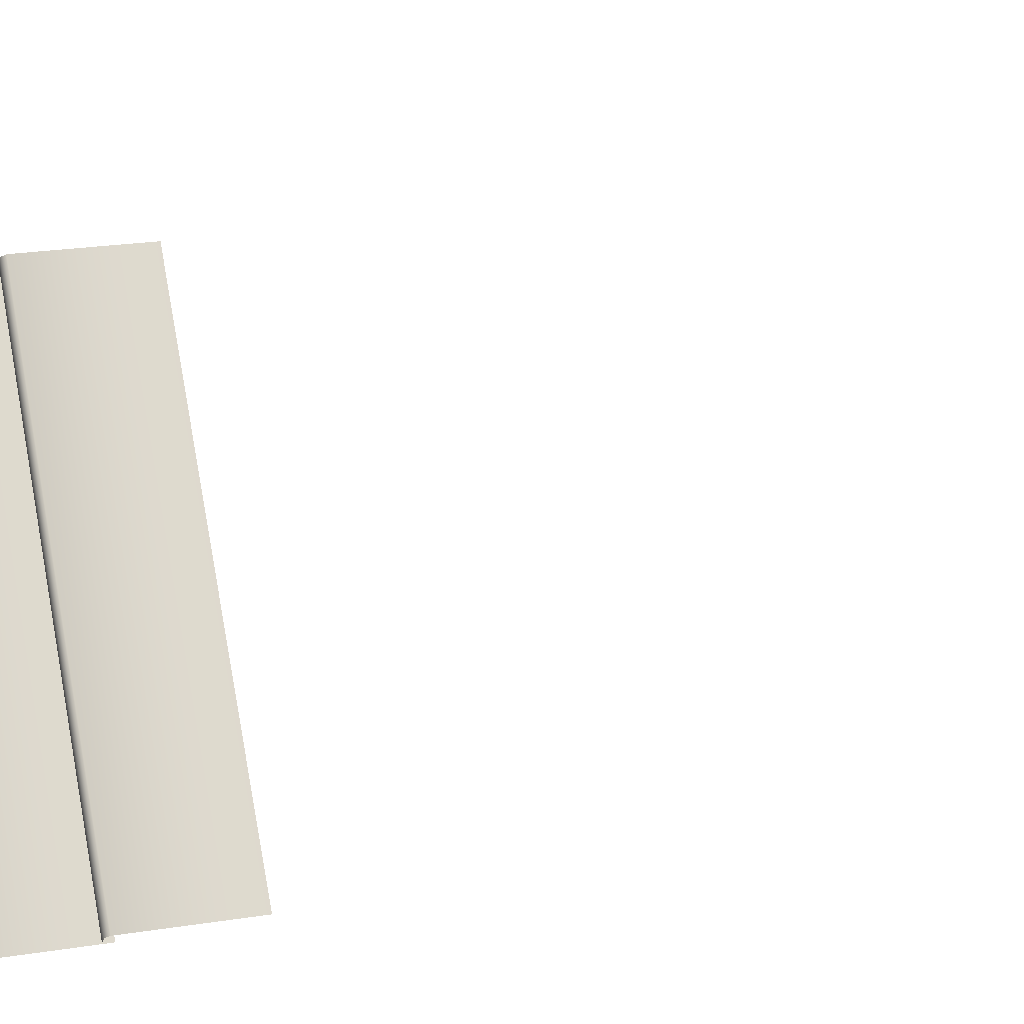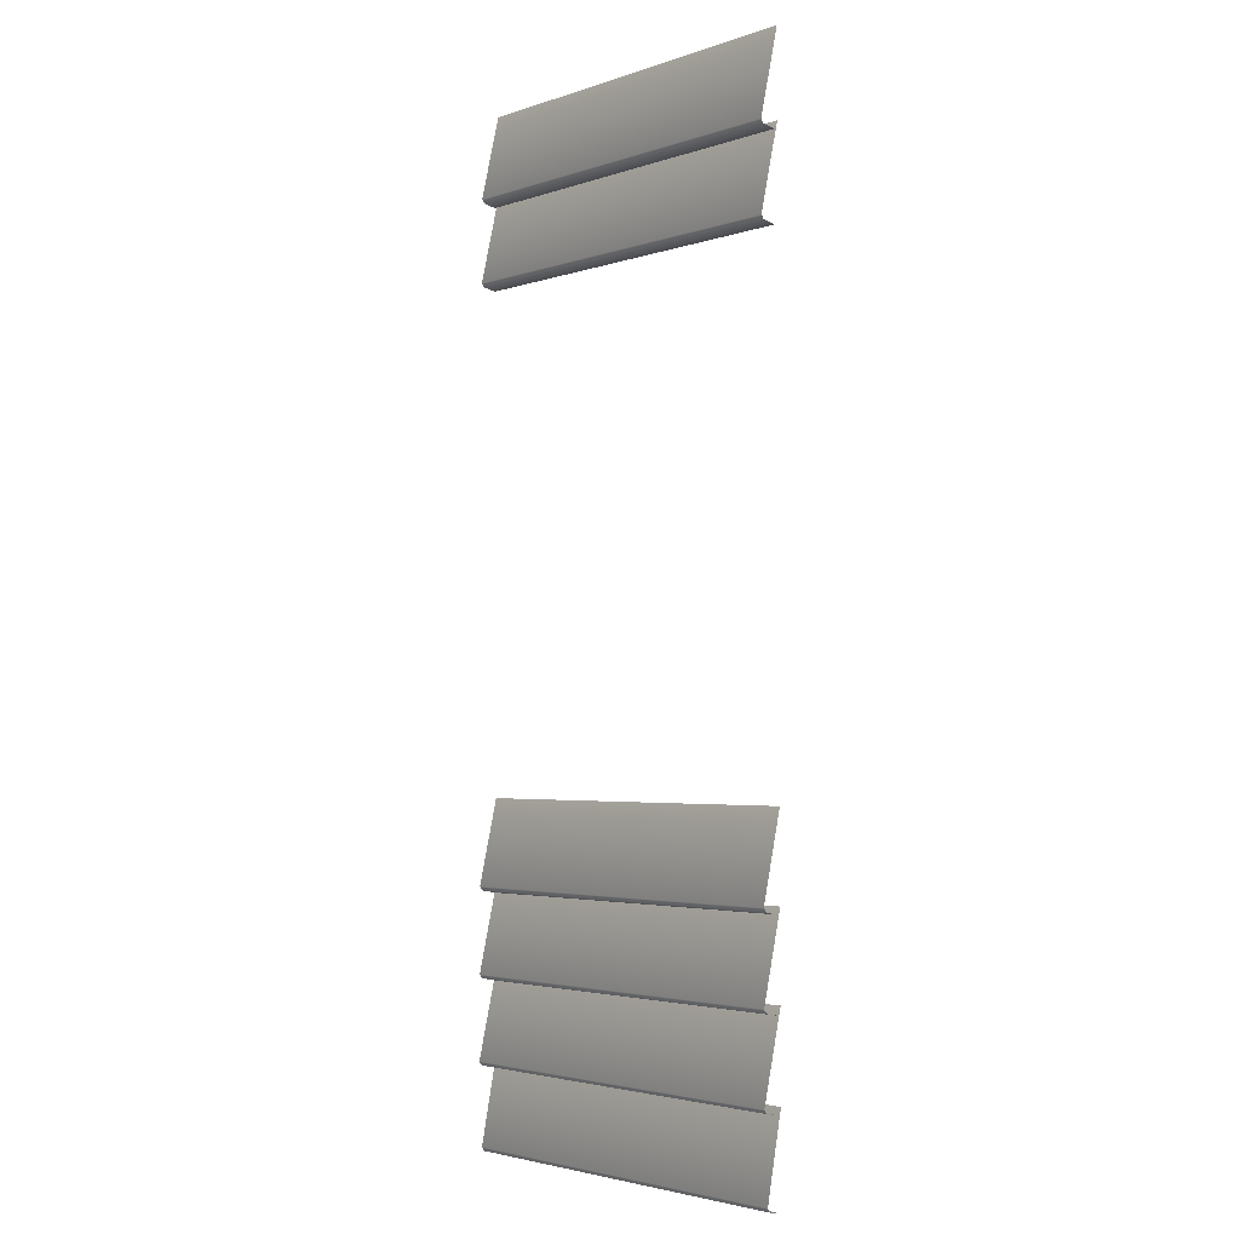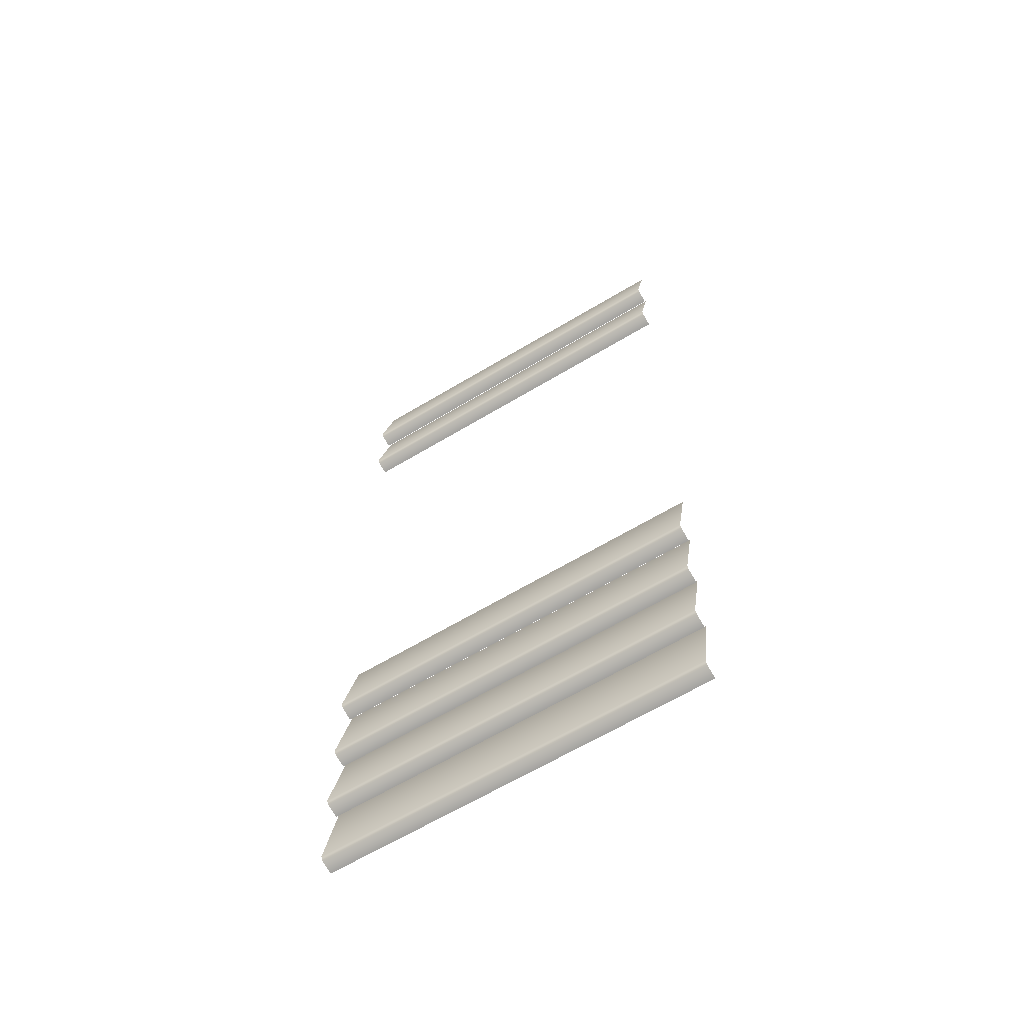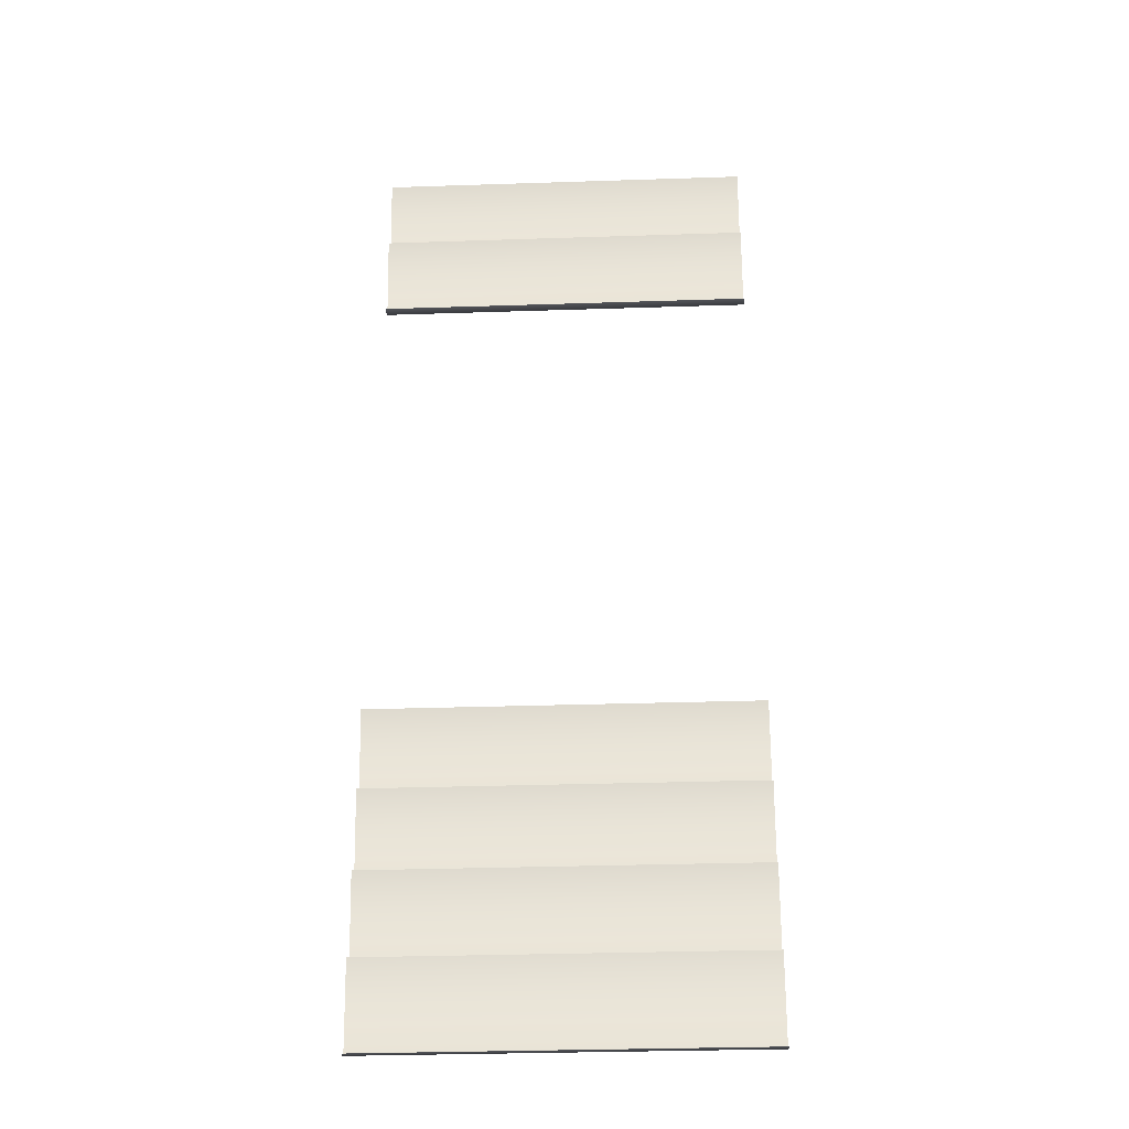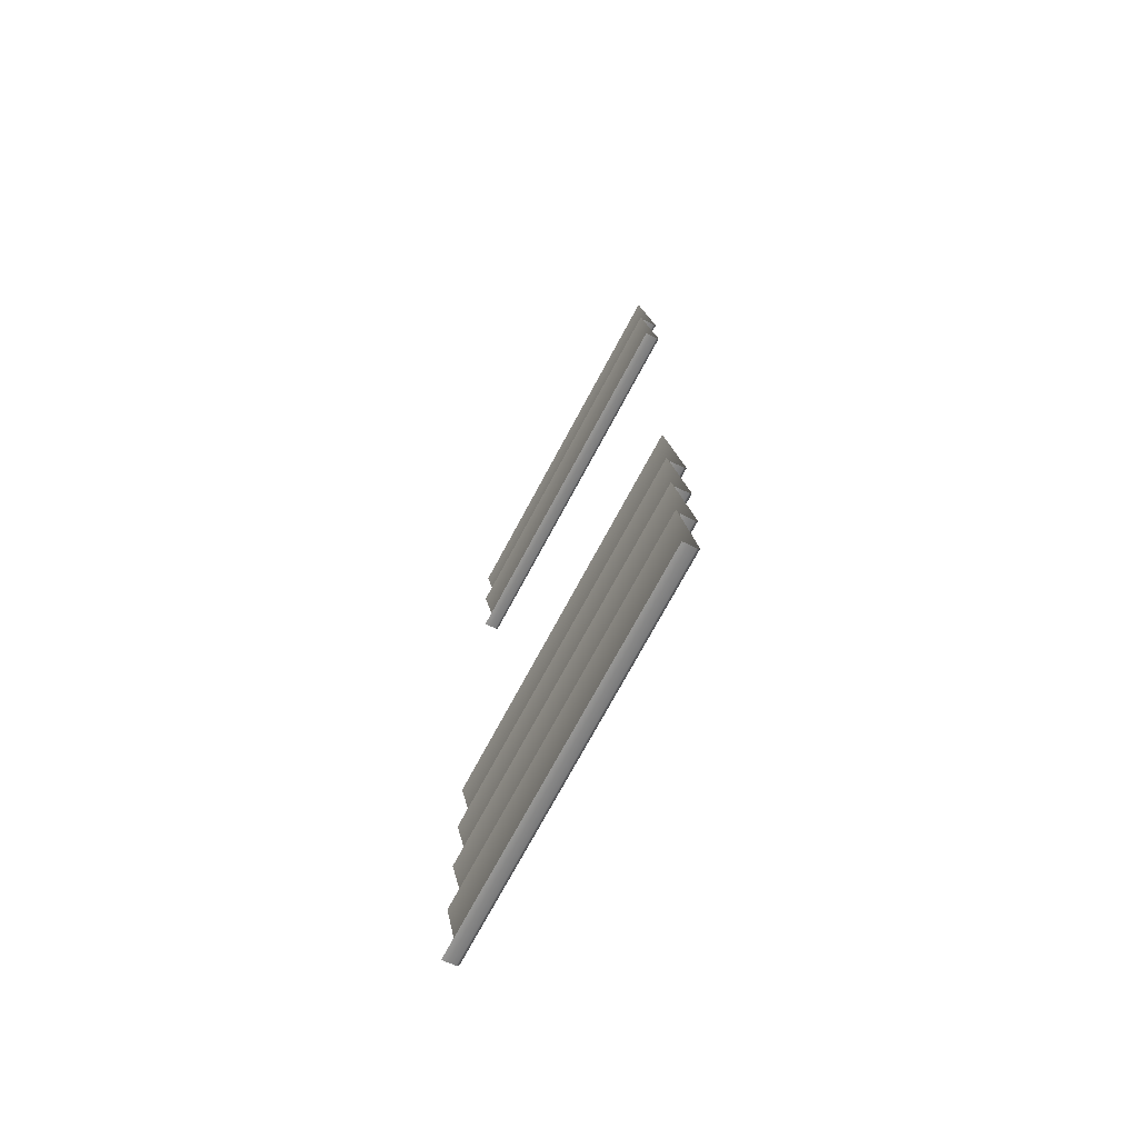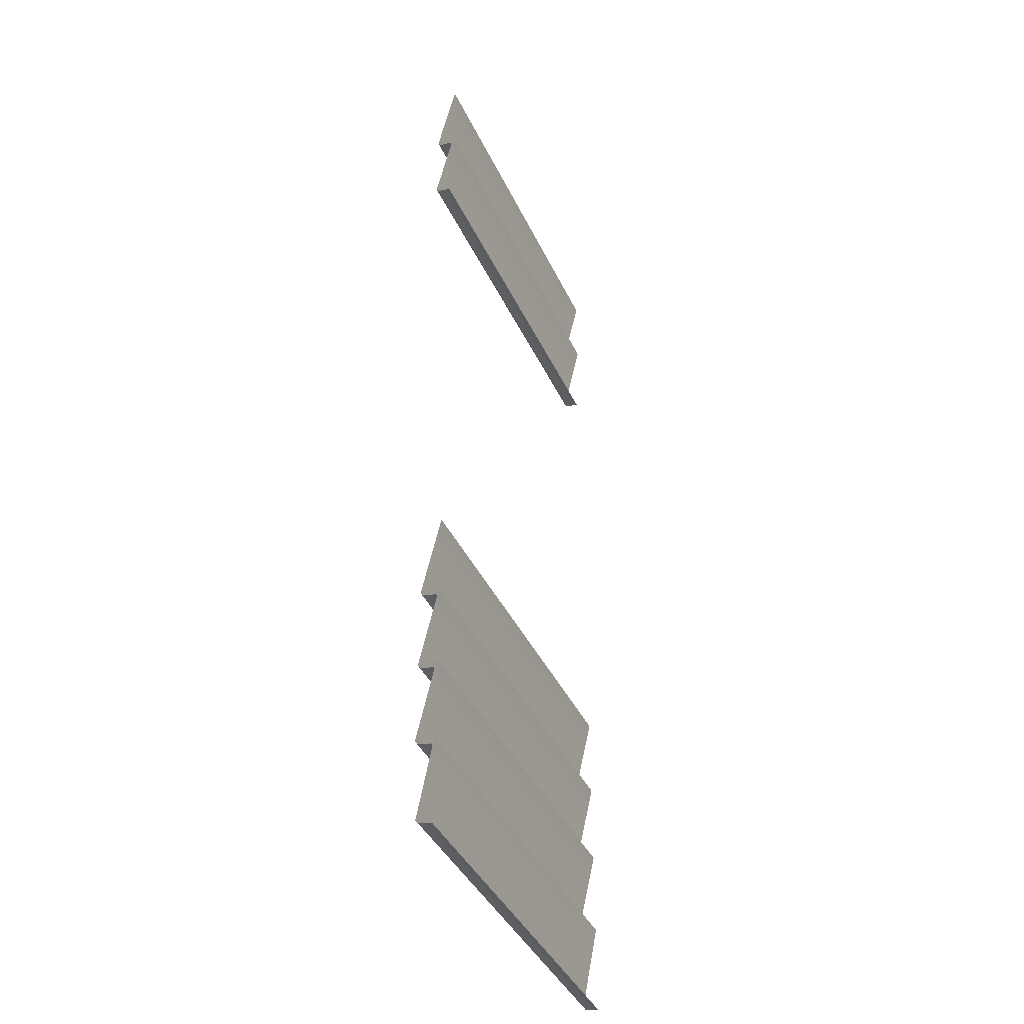
<metadata>
{"format":"obj","ext":"obj","renderer":"f3d","projection":"perspective","resolution":1024,"background":"white","views":[{"elev":73.2,"azim":79.7,"up":"+Z"},{"elev":-3.1,"azim":48.9,"up":"+Y"},{"elev":-63.8,"azim":31.3,"up":"+Y"},{"elev":-32.7,"azim":-177.4,"up":"+Y"},{"elev":-73.0,"azim":-118.2,"up":"+Y"},{"elev":-40.5,"azim":113.5,"up":"+Y"}]}
</metadata>
<code>
v  1 2.6 -0.05
v  0 2.6 -0.05
v  0 2.382 0.0002
v  1 2.382 0.0002
v  1 2.372 -0.0068
v  0 2.372 -0.0068
v  0 2.366 -0.041
v  1 2.366 -0.041
v  1 2.386 -0.05
v  0 2.386 -0.05
v  0 2.168 0.0002
v  1 2.168 0.0002
v  1 2.159 -0.0068
v  0 2.159 -0.0068
v  0 2.152 -0.041
v  1 2.152 -0.041
v  0 0.6582 -0.05
v  1 0.4403 0.0002
v  1 0.6582 -0.05
v  0 0.4403 0.0002
v  1 0.4303 -0.0068
v  0 0.4303 -0.0068
v  0 0.4239 -0.041
v  1 0.4239 -0.041
v  1 0.8751 -0.05
v  0 0.8751 -0.05
v  0 0.6571 0.0002
v  1 0.6571 0.0002
v  1 0.6472 -0.0068
v  0 0.6472 -0.0068
v  0 0.6409 -0.041
v  1 0.6409 -0.041
v  1 0.0163 -0.0088
v  1 0.2278 -0.05
v  0 0.2278 -0.05
v  0 0.0163 -0.0088
v  0 0.0064 -0.0158
v  1 0 -0.05
v  1 0.0064 -0.0158
v  0 0 -0.05
v  0 0.4447 -0.05
v  1 0.2267 0.0002
v  1 0.4447 -0.05
v  0 0.2267 0.0002
v  1 0.2168 -0.0068
v  0 0.2168 -0.0068
v  0 0.2104 -0.041
v  1 0.2104 -0.041
o sd
g sd
f 1 2 3
f 3 4 1
f 5 6 7
f 7 8 5
f 9 10 11
f 11 12 9
f 13 14 15
f 15 16 13
f 17 18 19
f 17 20 18
f 21 22 23
f 23 24 21
f 25 26 27
f 27 28 25
f 29 30 31
f 31 32 29
f 33 34 35
f 35 36 33
f 37 38 39
f 37 40 38
f 41 42 43
f 41 44 42
f 45 46 47
f 47 48 45
f 4 3 6
f 6 5 4
f 12 11 14
f 14 13 12
f 21 18 20
f 20 22 21
f 28 27 30
f 30 29 28
f 36 39 33
f 36 37 39
f 45 42 44
f 44 46 45

</code>
